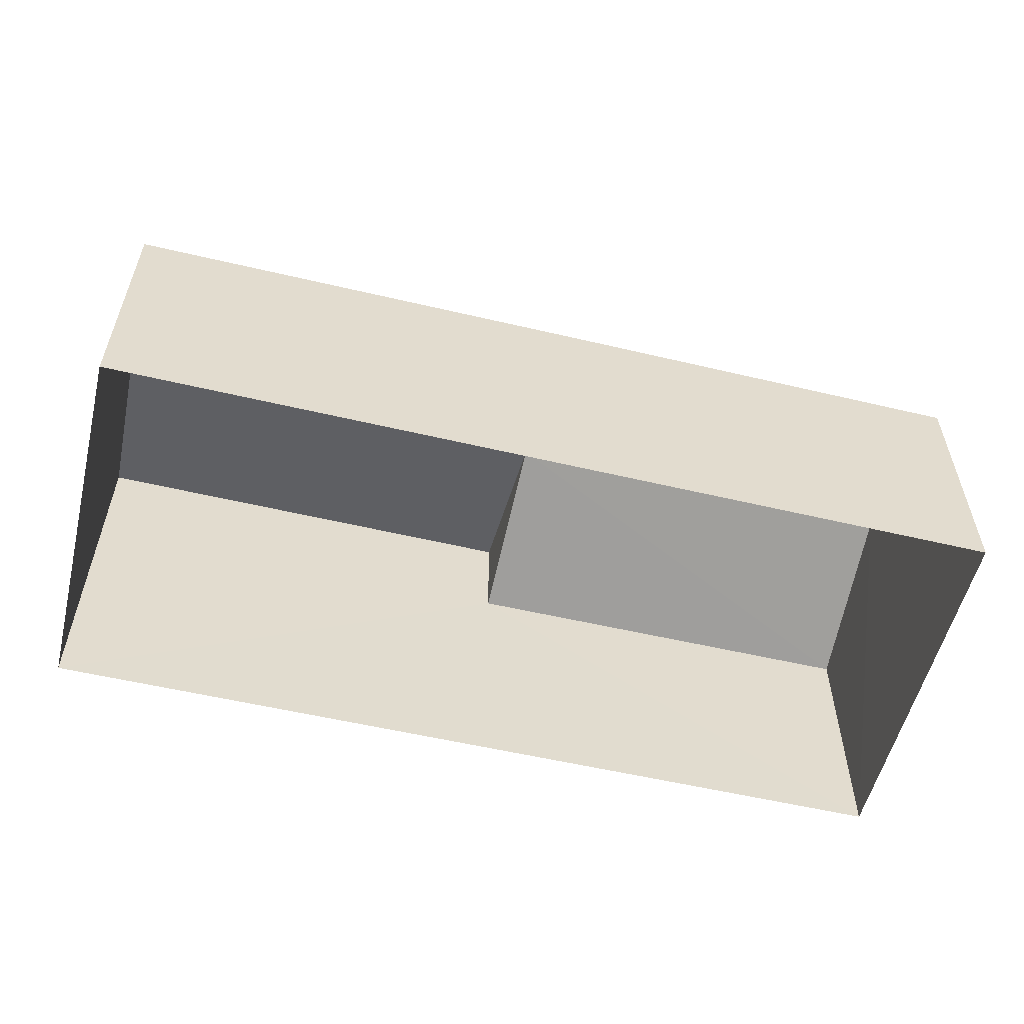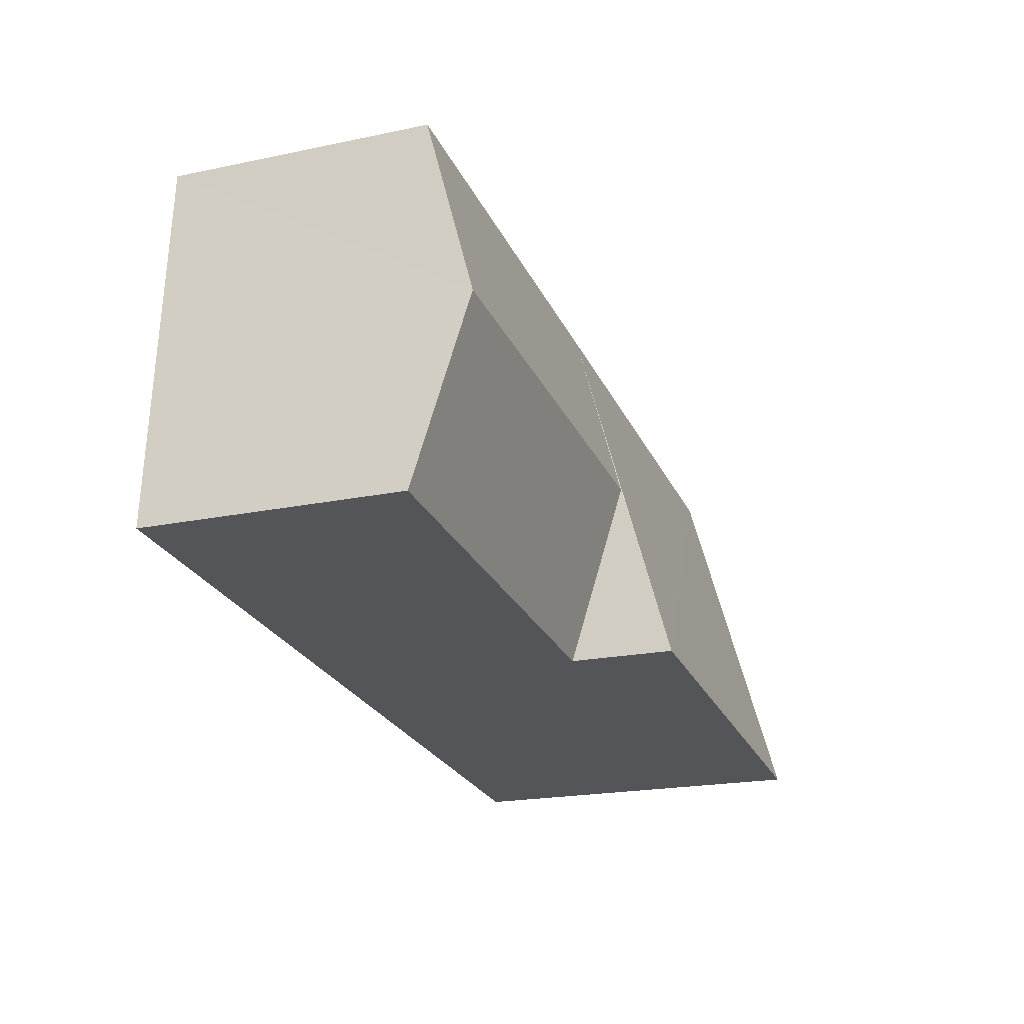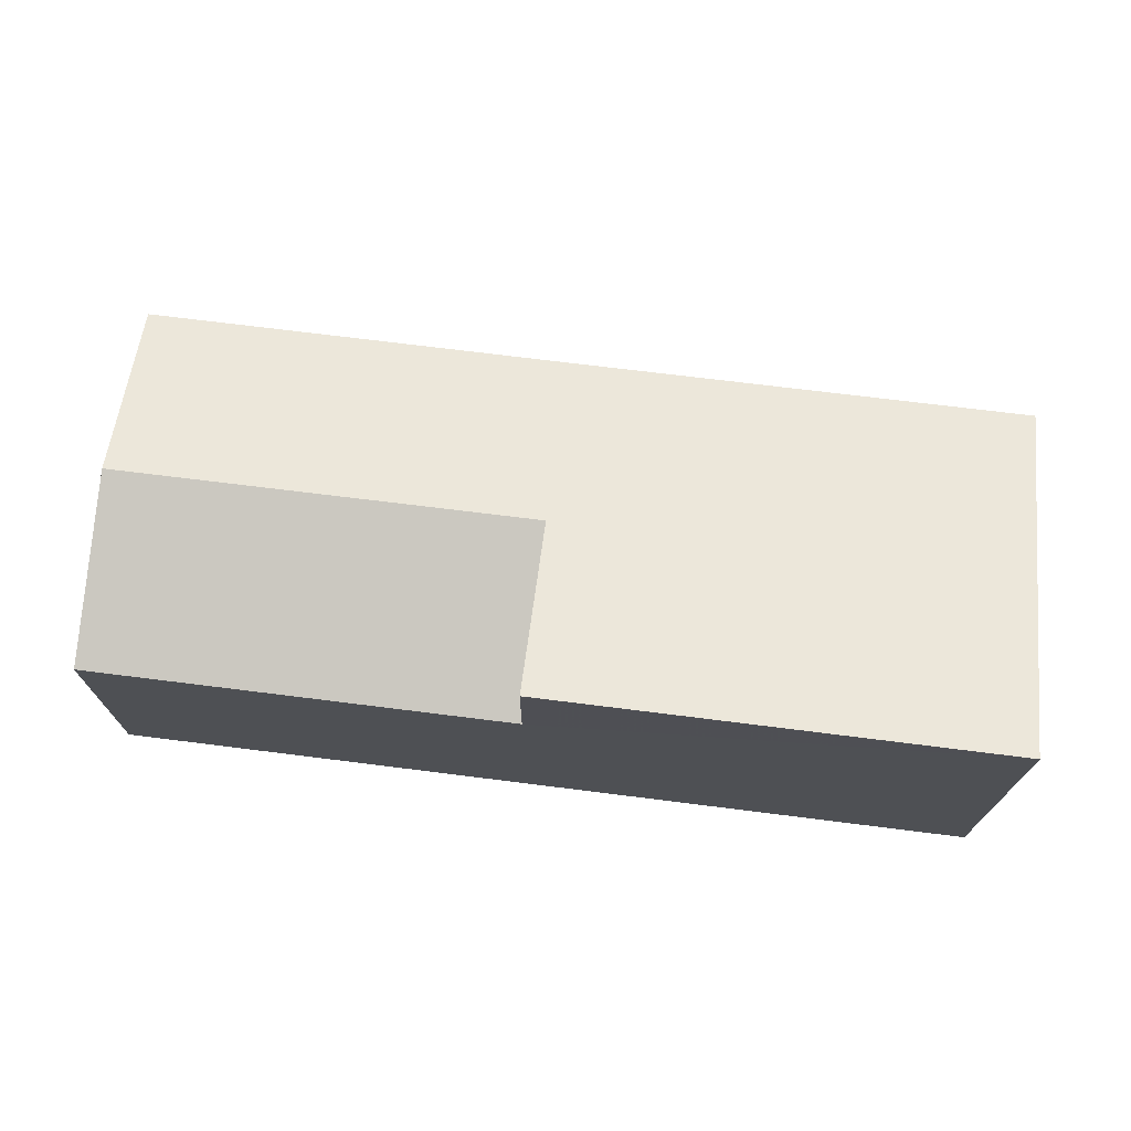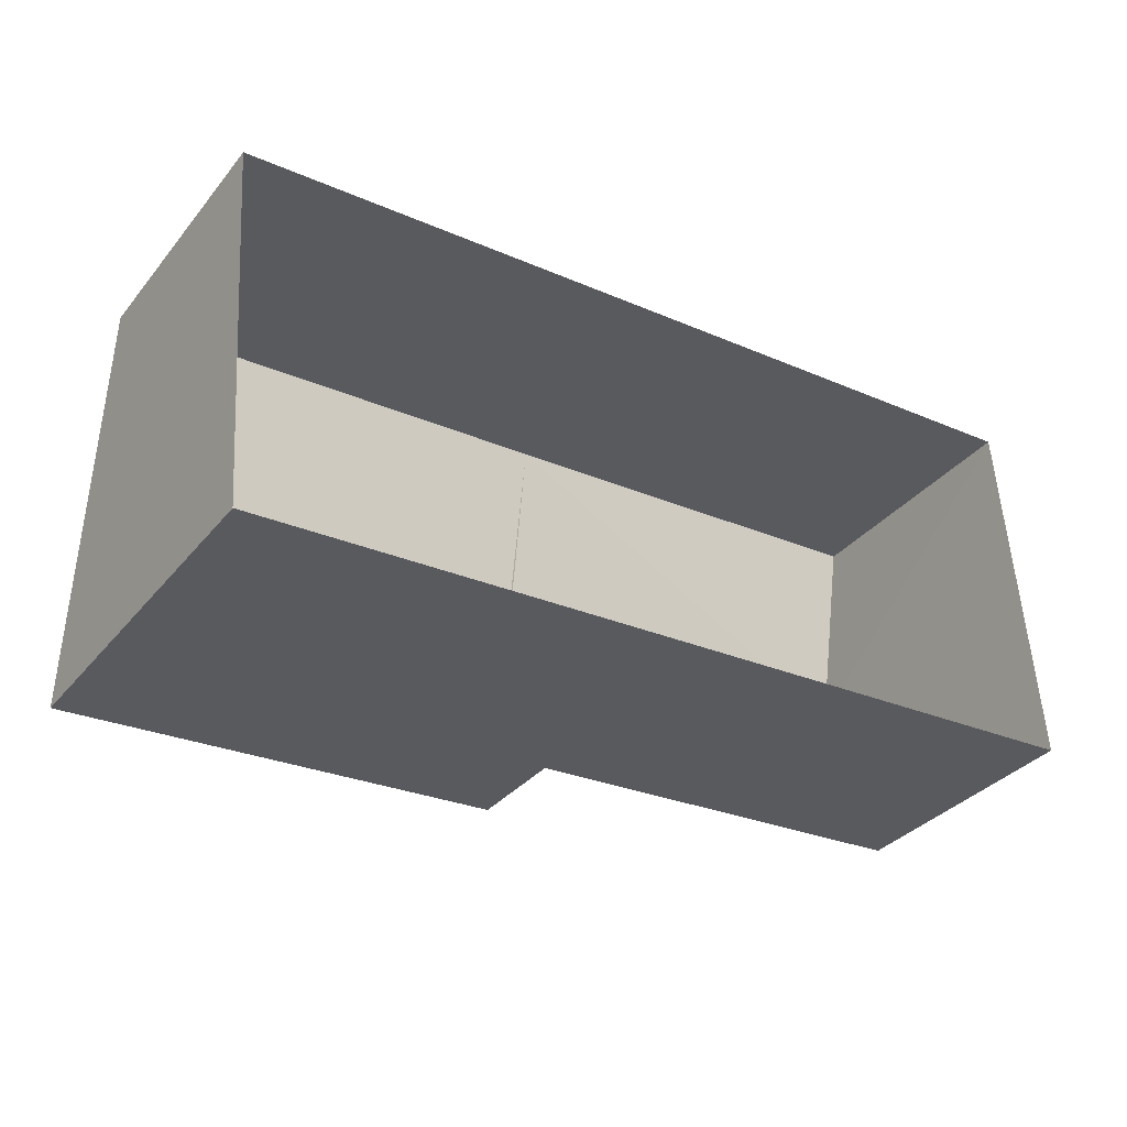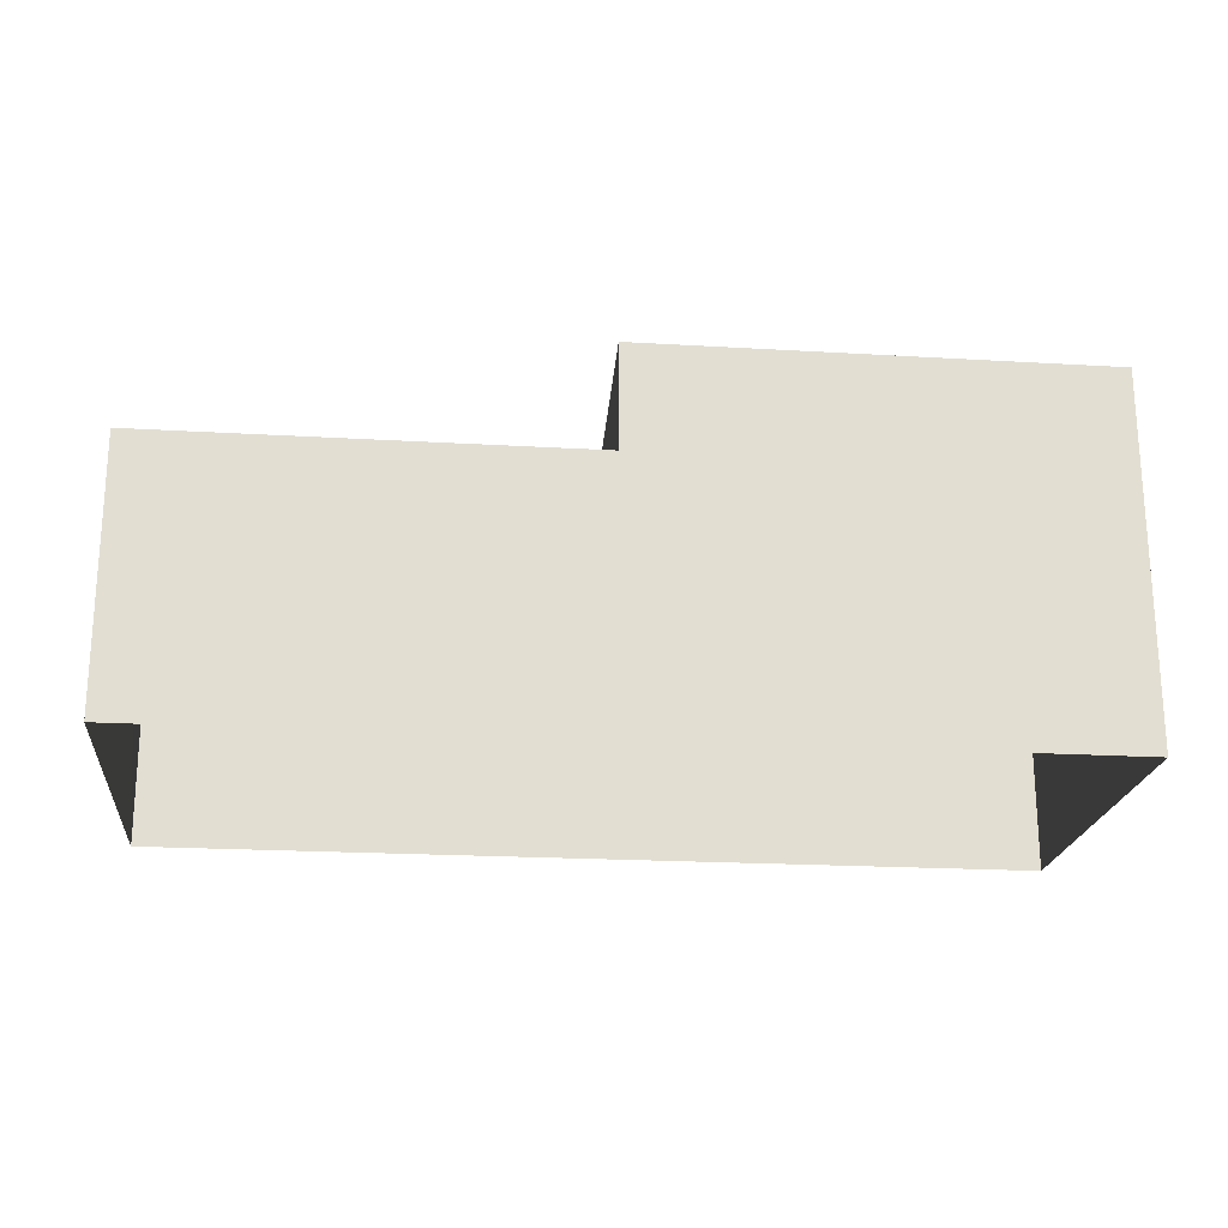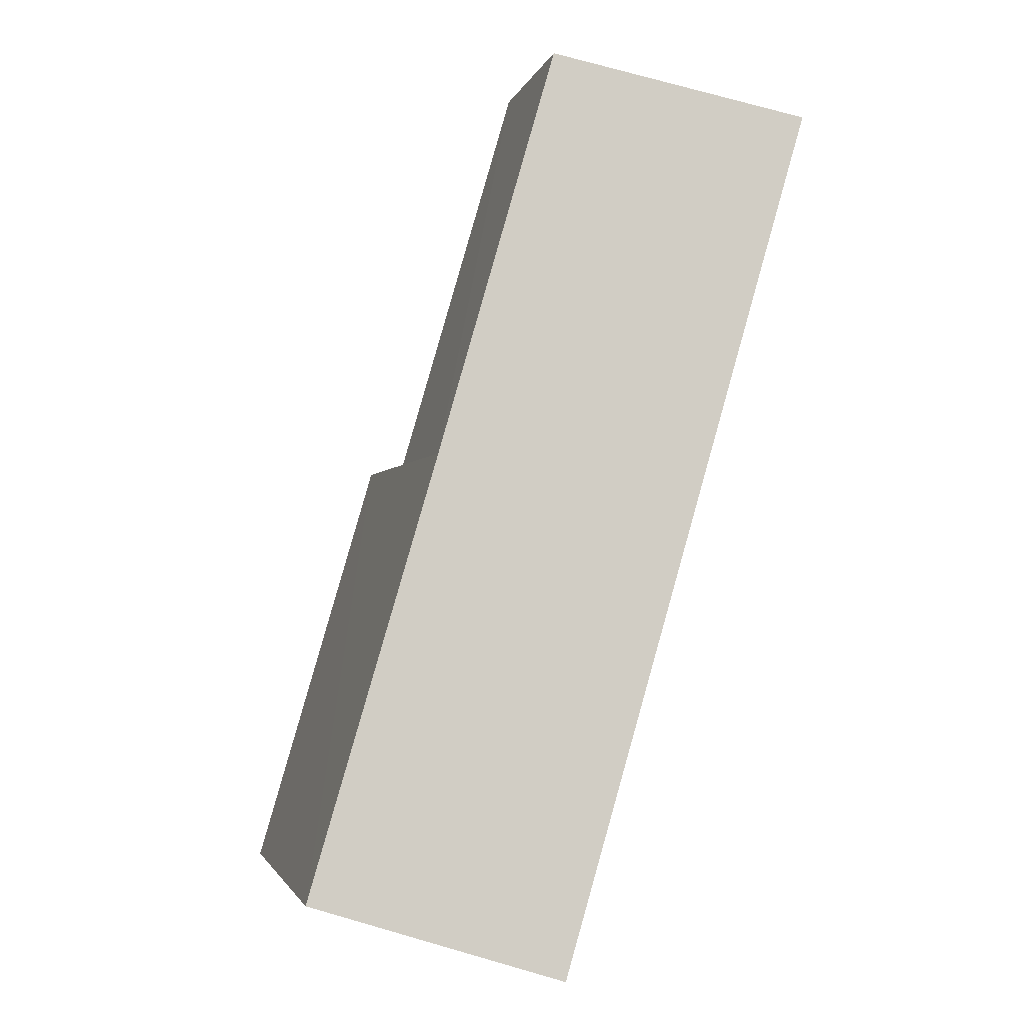
<metadata>
{"format":"obj","ext":"obj","renderer":"f3d","projection":"perspective","resolution":1024,"background":"white","views":[{"elev":-55.9,"azim":162.0,"up":"+Z"},{"elev":-20.8,"azim":-69.5,"up":"+Y"},{"elev":71.7,"azim":3.0,"up":"+Z"},{"elev":-34.5,"azim":146.2,"up":"+Y"},{"elev":-21.3,"azim":-10.1,"up":"+Z"},{"elev":79.1,"azim":105.8,"up":"+Y"}]}
</metadata>
<code>
v -3.727e+05 -1.051e+05 25.22
v -3.728e+05 -1.051e+05 25.22
v -3.728e+05 -1.051e+05 25.22
v -3.727e+05 -1.051e+05 25.22
v -3.728e+05 -1.051e+05 29.57
v -3.728e+05 -1.051e+05 29.57
v -3.728e+05 -1.051e+05 30.43
v -3.728e+05 -1.051e+05 30.43
v -3.728e+05 -1.051e+05 29.57
v -3.728e+05 -1.051e+05 29.57
v -3.727e+05 -1.051e+05 29.57
v -3.728e+05 -1.051e+05 31.33
v -3.727e+05 -1.051e+05 31.33
f 1 2 3
f 1 4 2
f 5 6 7
f 8 5 7
f 8 7 9
f 10 8 9
f 11 12 13
f 11 5 12
f 12 8 10
f 12 5 8
f 9 2 10
f 12 10 13
f 13 10 4
f 10 2 4
f 6 3 7
f 3 2 7
f 2 9 7
f 3 5 1
f 1 5 11
f 6 5 3
f 11 4 1
f 11 13 4

</code>
